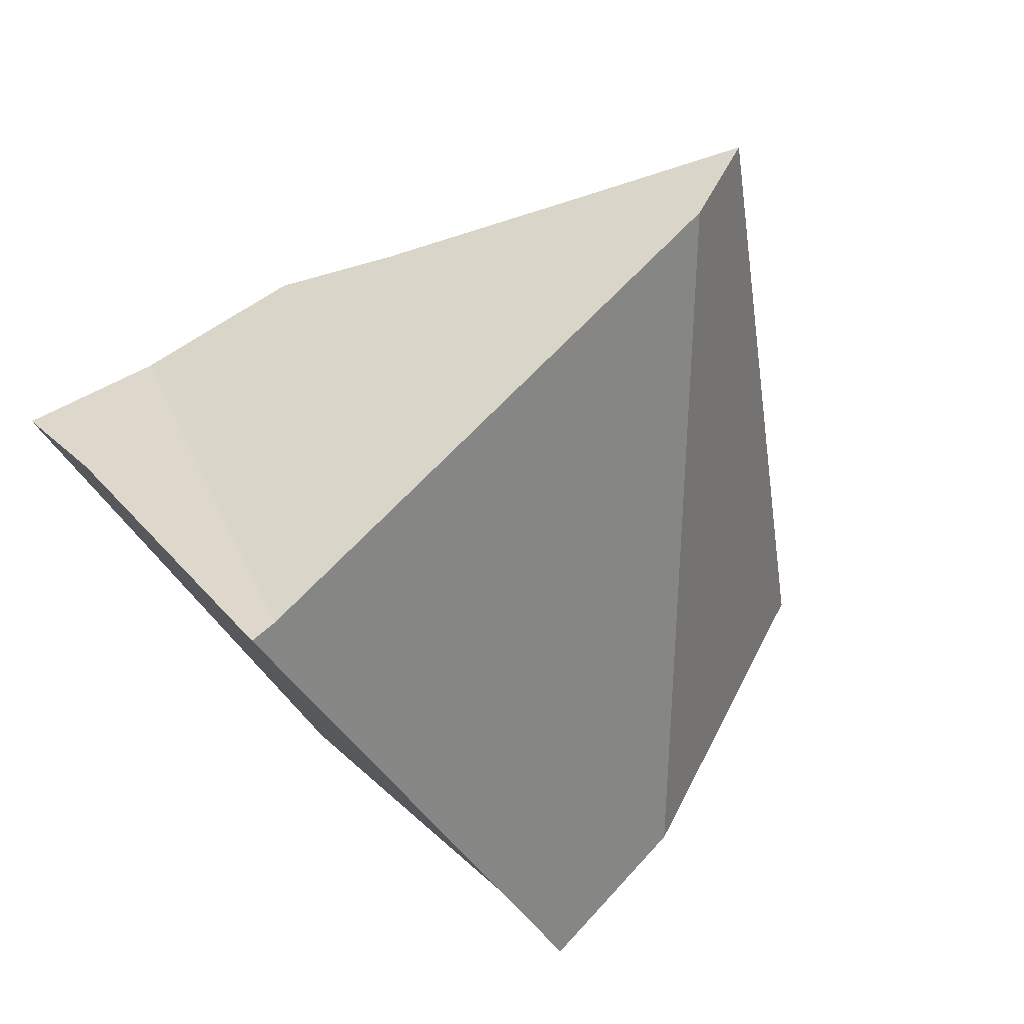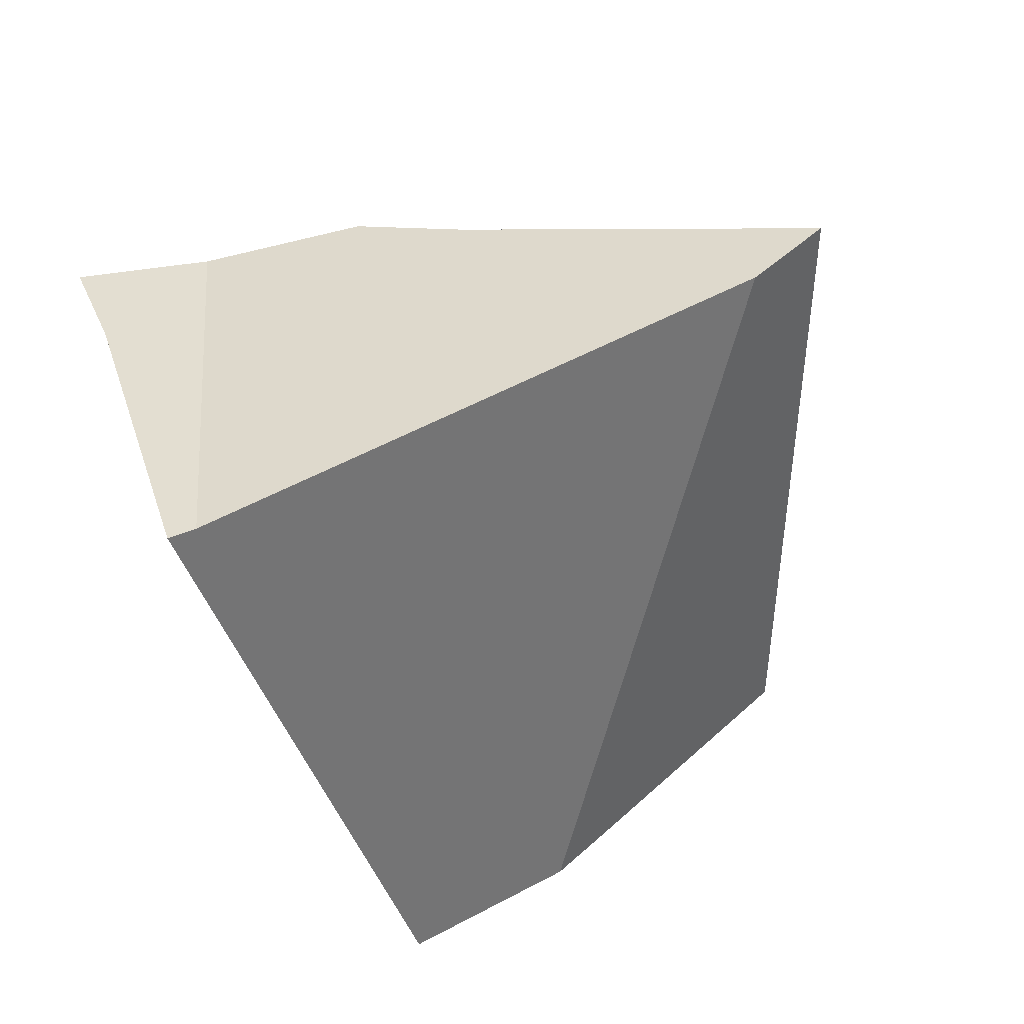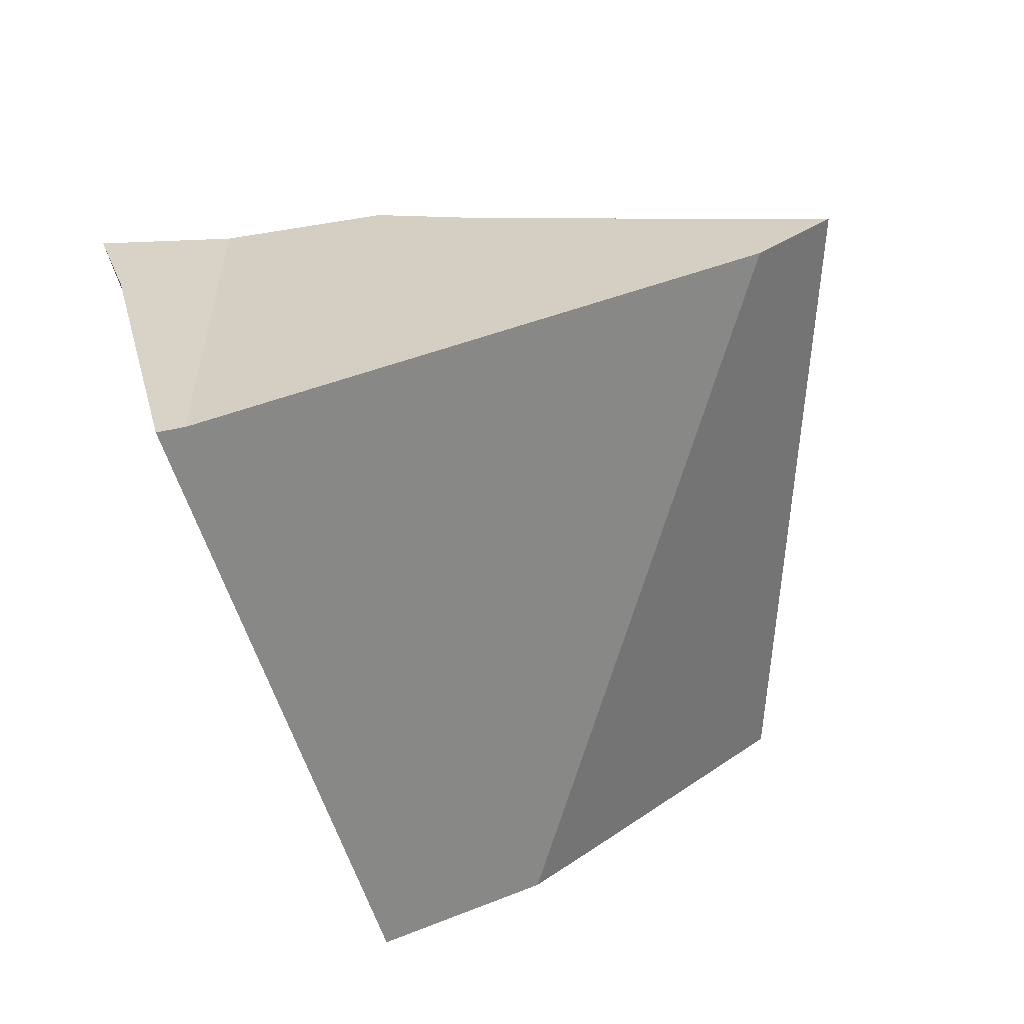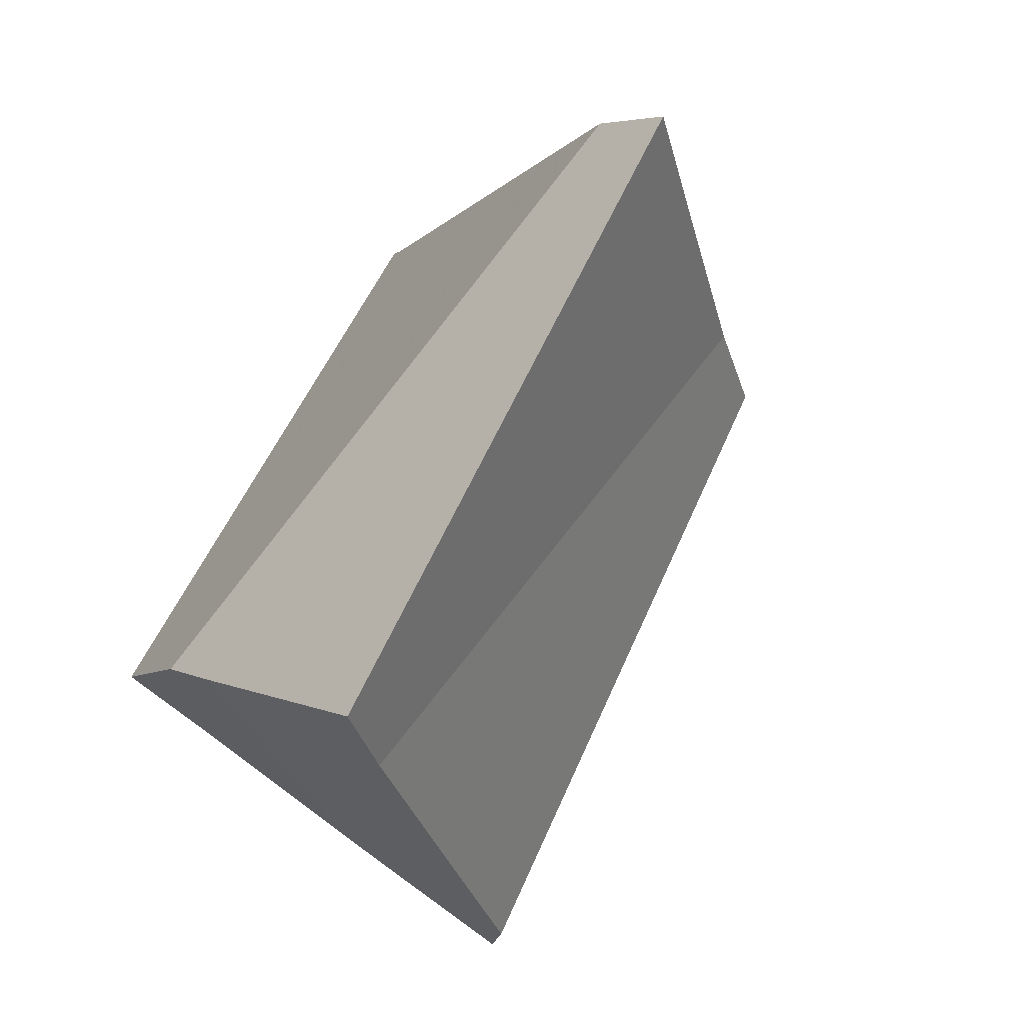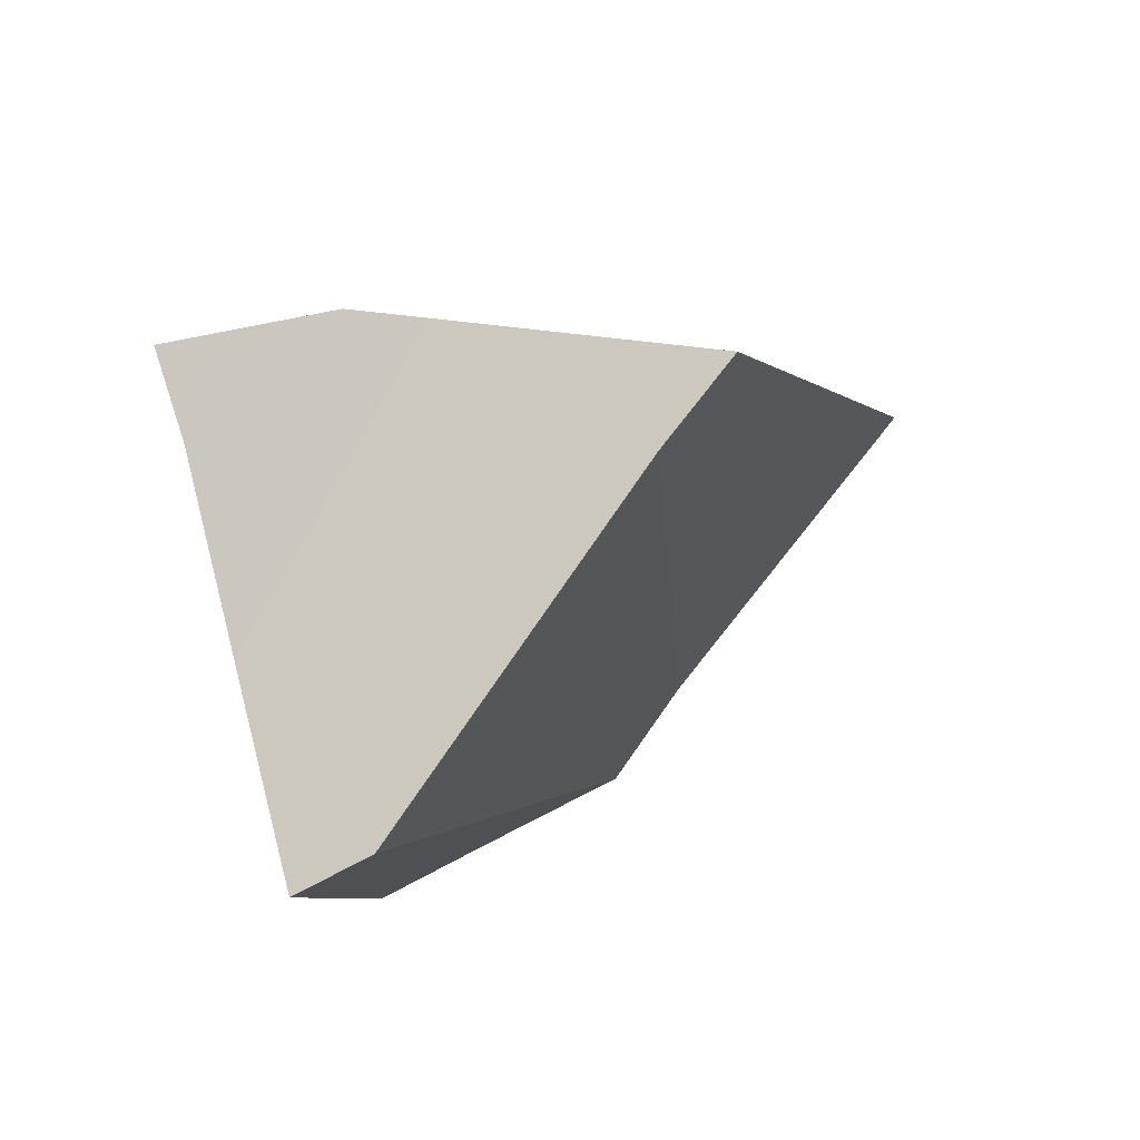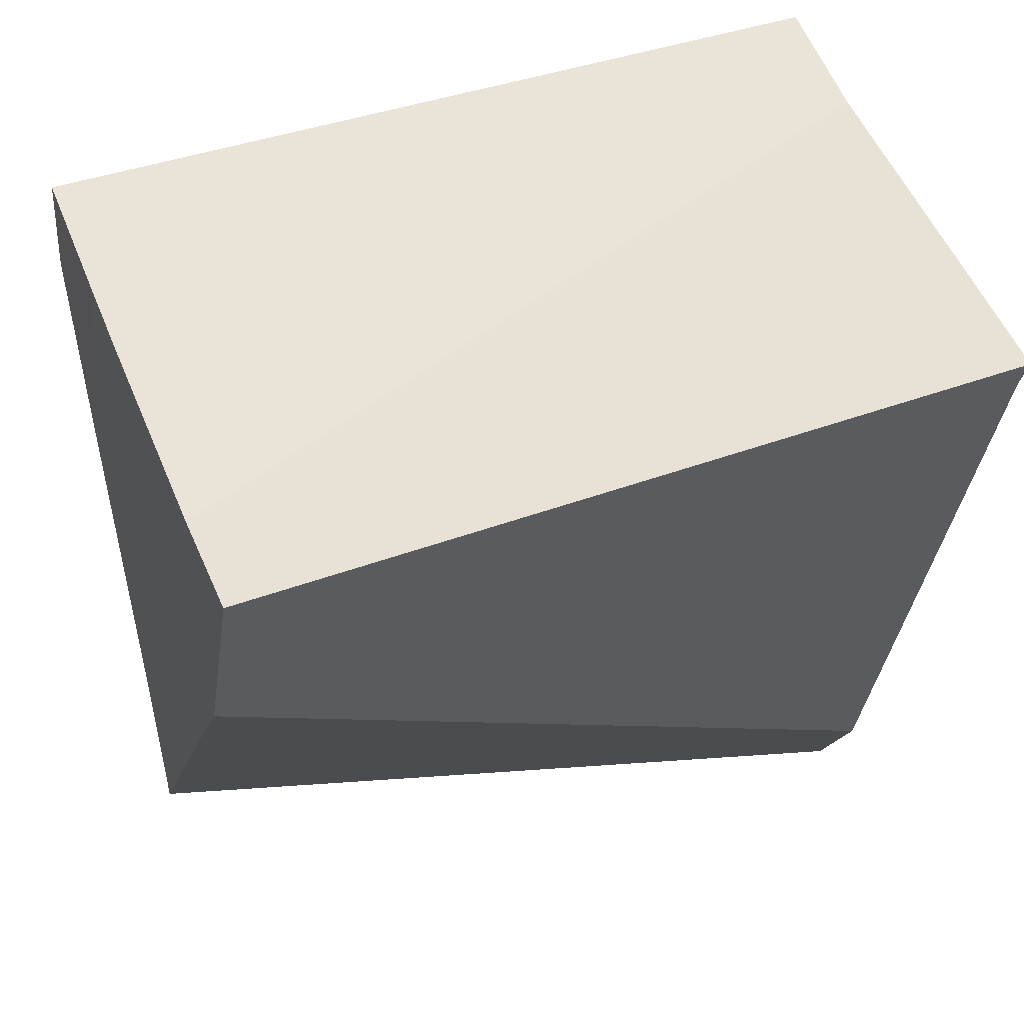
<metadata>
{"format":"obj","ext":"obj","renderer":"f3d","projection":"perspective","resolution":1024,"background":"white","views":[{"elev":70.4,"azim":-133.8,"up":"+Z"},{"elev":70.0,"azim":-114.4,"up":"+Z"},{"elev":60.9,"azim":-110.3,"up":"+Z"},{"elev":-16.3,"azim":-18.2,"up":"+Z"},{"elev":-71.1,"azim":-72.6,"up":"+Z"},{"elev":50.9,"azim":-77.4,"up":"+Y"}]}
</metadata>
<code>
v -0.3556 0.08527 -0.1294
v -0.3546 0.07186 -0.1315
v -0.3526 0.06627 -0.1334
v -0.3493 0.08471 -0.1338
v -0.3459 0.04731 -0.1396
v -0.3417 0.05396 -0.1417
v -0.3364 0.08467 -0.1425
v -0.3316 0.08465 -0.1456
v -0.331 0.09138 -0.08452
v -0.331 0.08932 -0.08505
v -0.3309 0.06912 -0.1475
v -0.3272 0.04413 -0.09159
v -0.3268 0.04285 -0.09201
v -0.3247 0.0371 -0.09381
v -0.3242 0.07845 -0.1511
v -0.323 0.08463 -0.1513
v -0.3178 0.04808 -0.09748
v -0.31 0.0605 -0.1016
v -0.308 0.08952 -0.09906
v -0.305 0.06748 -0.1042
v -0.3027 0.07967 -0.1047
v -0.3002 0.08953 -0.1038
f 2 1 4
f 2 10 1
f 1 9 4
f 10 9 1
f 3 2 7
f 2 3 14
f 7 2 4
f 12 10 2
f 12 2 13
f 13 2 14
f 6 5 3
f 14 3 5
f 11 6 3
f 7 11 3
f 7 4 19
f 9 19 4
f 18 5 6
f 14 5 17
f 17 5 18
f 20 6 11
f 20 18 6
f 8 11 7
f 8 7 19
f 8 15 11
f 8 16 15
f 8 19 16
f 10 19 9
f 12 18 10
f 18 20 10
f 10 22 19
f 20 21 10
f 21 22 10
f 15 20 11
f 12 13 17
f 12 17 18
f 13 14 17
f 15 16 21
f 15 21 20
f 16 19 22
f 16 22 21

</code>
